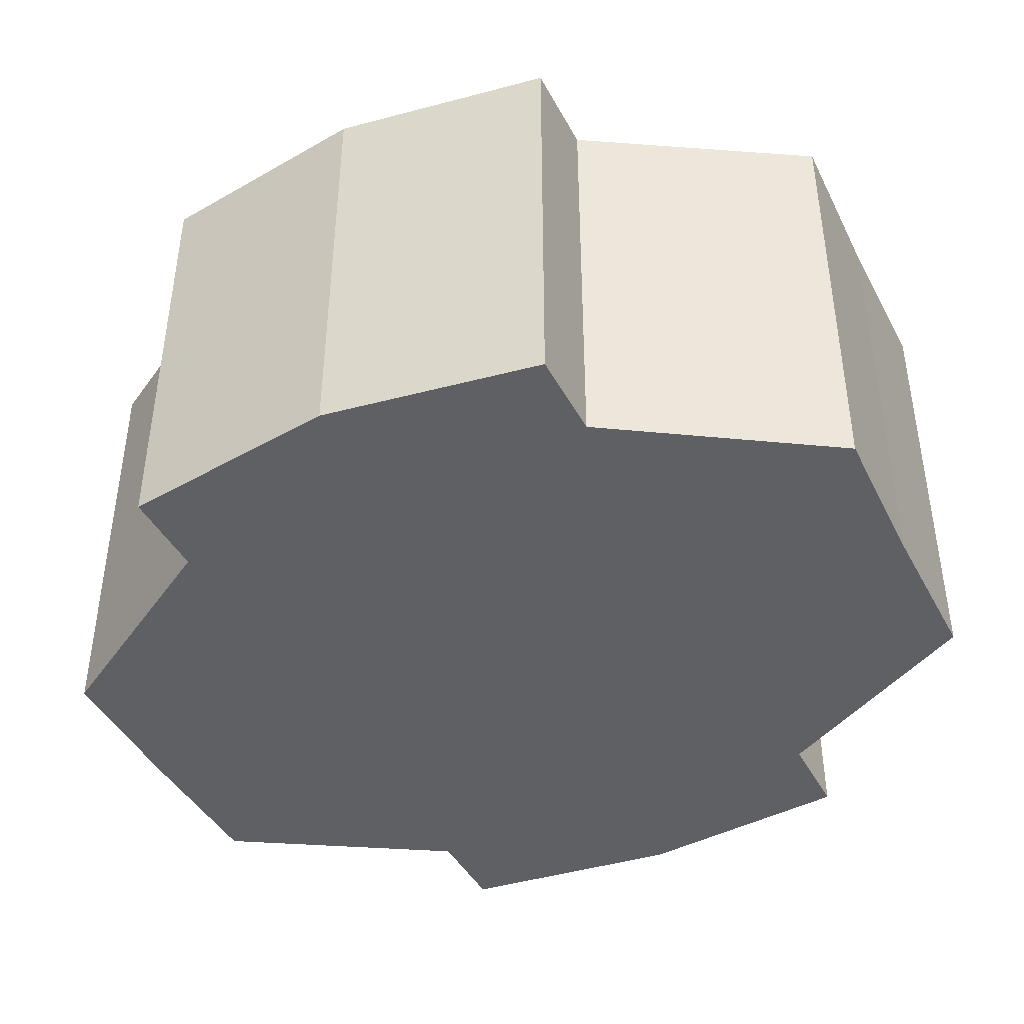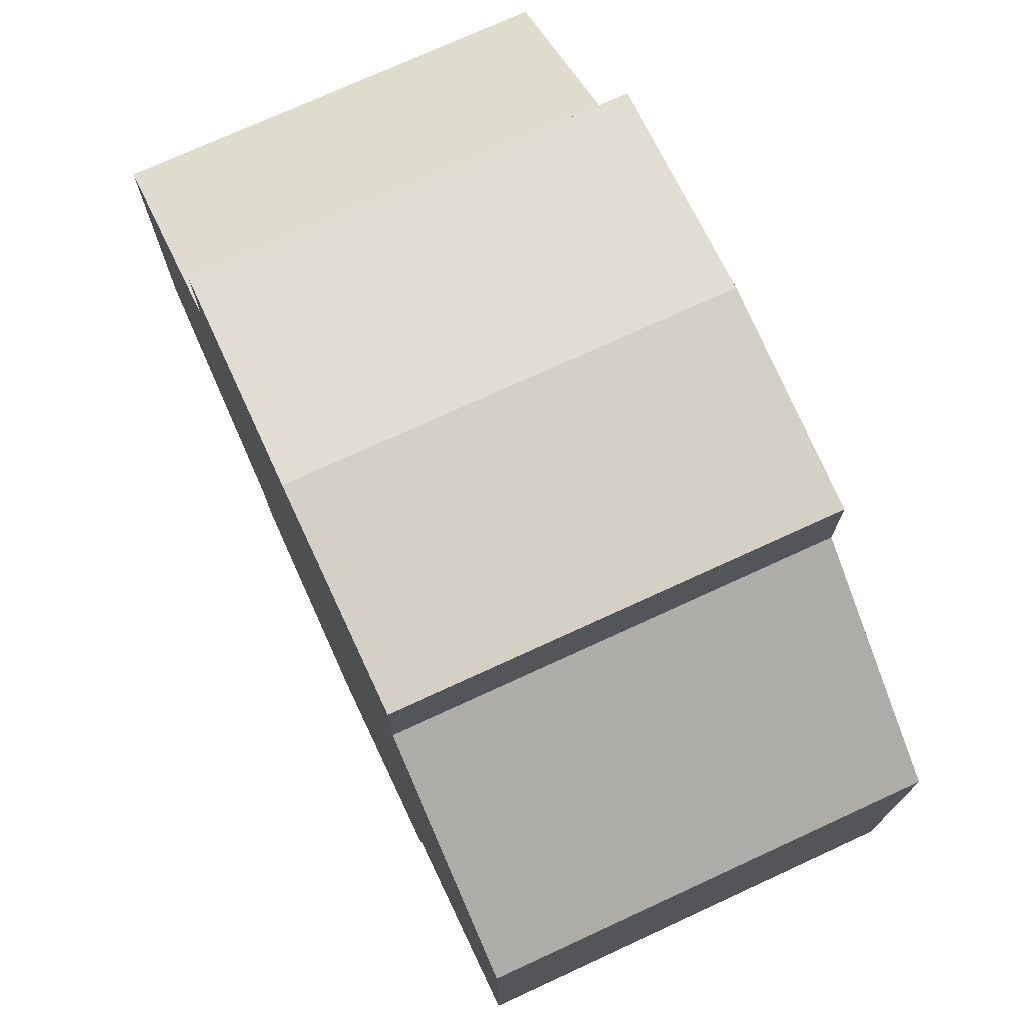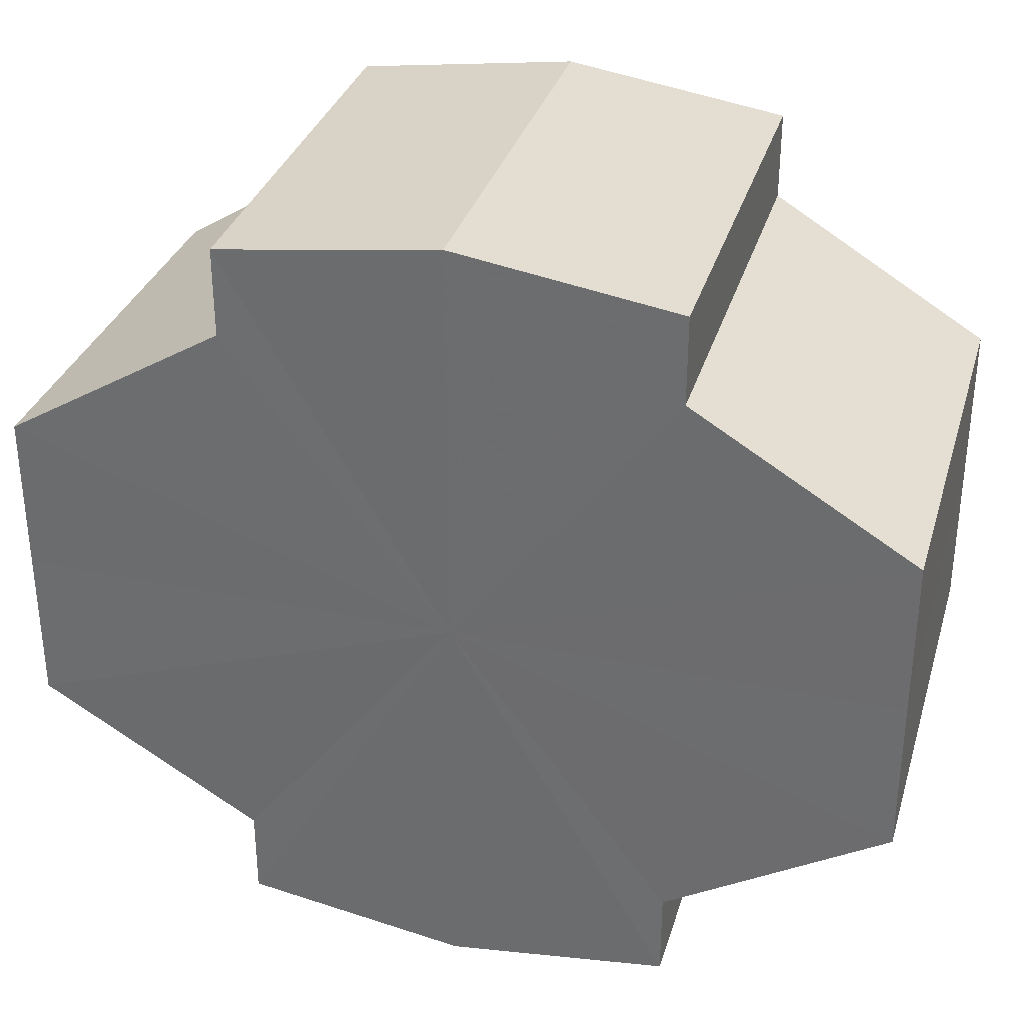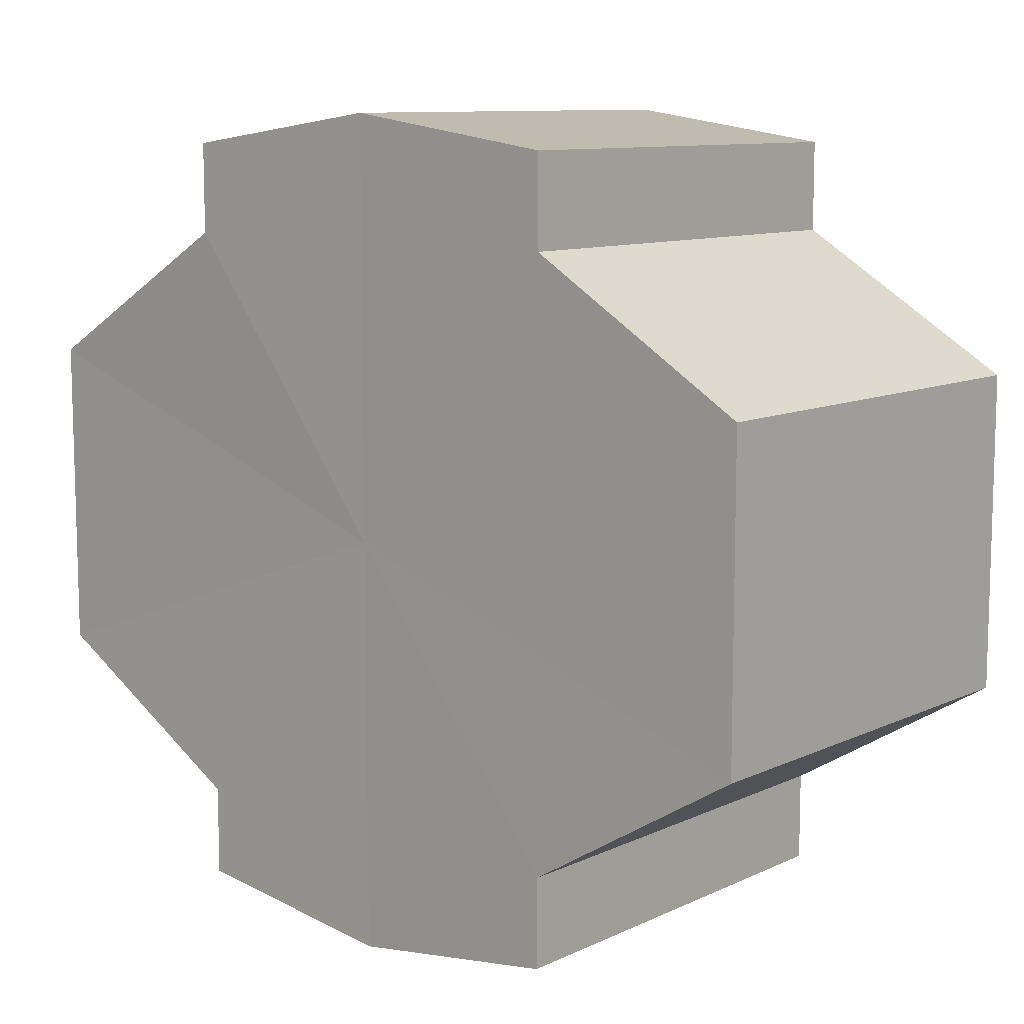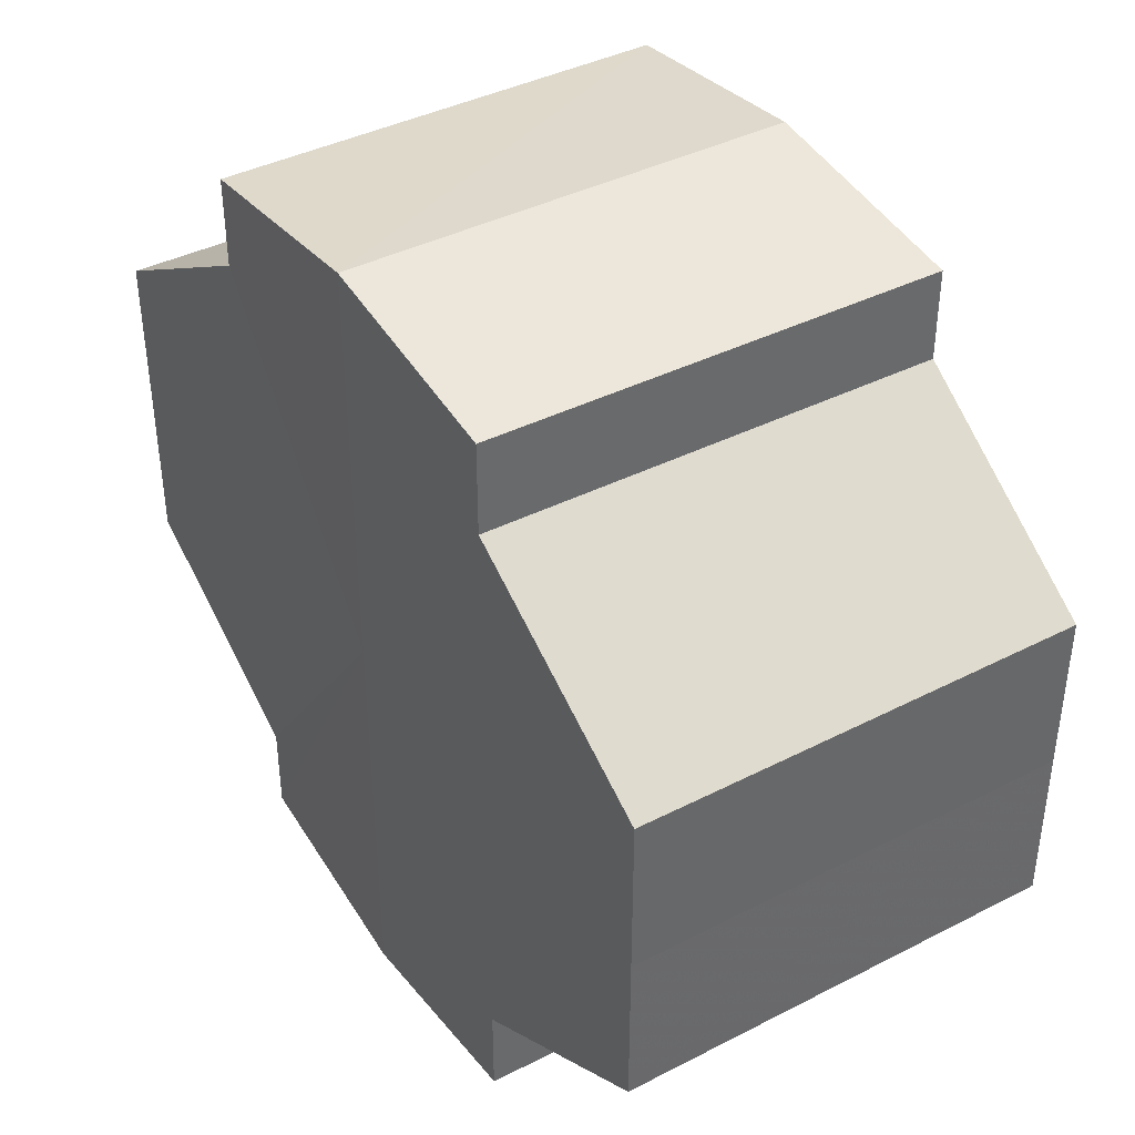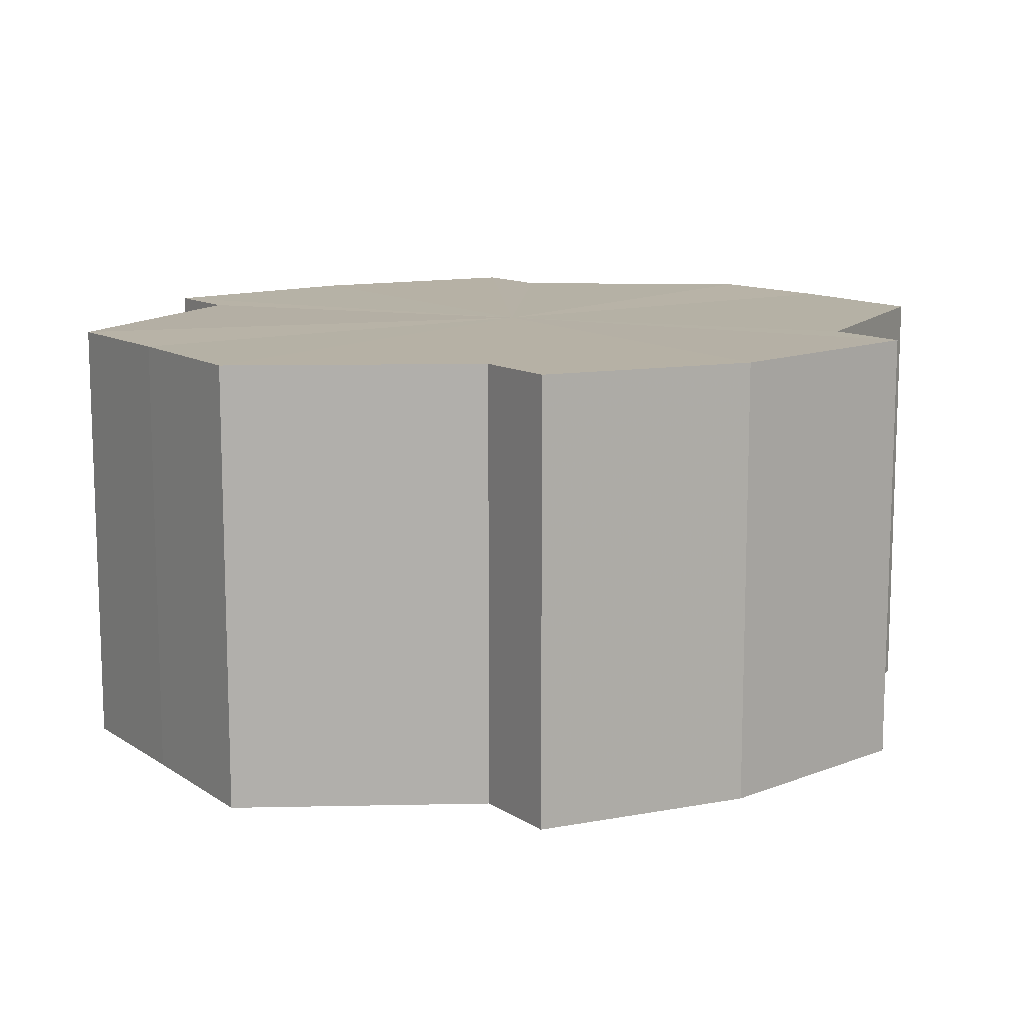
<metadata>
{"format":"obj","ext":"obj","renderer":"f3d","projection":"perspective","resolution":1024,"background":"white","views":[{"elev":-42.6,"azim":25.8,"up":"+Y"},{"elev":74.0,"azim":-114.6,"up":"+Z"},{"elev":33.1,"azim":-163.6,"up":"+Z"},{"elev":10.1,"azim":-139.5,"up":"+Z"},{"elev":40.5,"azim":-121.9,"up":"+Z"},{"elev":12.0,"azim":146.4,"up":"+Y"}]}
</metadata>
<code>
o 21202
v 2223 1872 7.795
v 2223 1872 7.796
v 2223 1872 7.795
v 2223 1872 7.796
v 2223 1872 7.796
v 2223 1872 7.795
v 2223 1872 7.795
v 2223 1872 7.796
v 2223 1872 7.796
v 2223 1872 7.813
v 2223 1872 7.795
v 2223 1872 7.8
v 2223 1872 7.806
v 2223 1872 7.813
v 2223 1872 7.821
v 2223 1872 7.827
v 2223 1872 7.796
v 2223 1872 7.831
v 2223 1872 7.8
v 2223 1872 7.796
v 2223 1872 7.8
v 2223 1872 7.806
v 2223 1872 7.8
v 2223 1872 7.806
v 2223 1872 7.813
v 2223 1872 7.806
v 2223 1872 7.813
v 2223 1872 7.821
v 2223 1872 7.813
v 2223 1872 7.821
v 2223 1872 7.827
v 2223 1872 7.821
v 2223 1872 7.827
v 2223 1872 7.831
v 2223 1872 7.827
v 2223 1872 7.831
v 2223 1872 7.832
v 2223 1872 7.832
v 2223 1872 7.831
v 2223 1872 7.831
v 2223 1872 7.827
v 2223 1872 7.831
v 2223 1872 7.832
v 2223 1872 7.821
v 2223 1872 7.827
v 2223 1872 7.831
v 2223 1872 7.832
v 2223 1872 7.831
v 2223 1872 7.832
v 2223 1872 7.813
v 2223 1872 7.821
v 2223 1872 7.806
v 2223 1872 7.813
v 2223 1872 7.8
v 2223 1872 7.806
v 2223 1872 7.796
v 2223 1872 7.8
v 2223 1872 7.796
v 2223 1872 7.8
v 2223 1872 7.796
v 2223 1872 7.806
v 2223 1872 7.8
v 2223 1872 7.8
v 2223 1872 7.8
v 2223 1872 7.813
v 2223 1872 7.806
v 2223 1872 7.821
v 2223 1872 7.813
v 2223 1872 7.806
v 2223 1872 7.806
v 2223 1872 7.827
v 2223 1872 7.821
v 2223 1872 7.831
v 2223 1872 7.827
v 2223 1872 7.813
v 2223 1872 7.813
v 2223 1872 7.821
v 2223 1872 7.821
v 2223 1872 7.827
v 2223 1872 7.827
v 2223 1872 7.831
v 2223 1872 7.813
v 2223 1872 7.795
v 2223 1872 7.796
v 2223 1872 7.796
v 2223 1872 7.8
v 2223 1872 7.8
v 2223 1872 7.806
v 2223 1872 7.806
v 2223 1872 7.813
v 2223 1872 7.813
v 2223 1872 7.821
v 2223 1872 7.821
v 2223 1872 7.827
v 2223 1872 7.827
v 2223 1872 7.831
v 2223 1872 7.831
v 2223 1872 7.832
f 1 2 3
f 4 1 5
f 5 6 7
f 7 8 9
f 10 8 11
f 10 12 8
f 10 13 12
f 10 14 13
f 10 15 14
f 10 16 15
f 10 11 17
f 10 18 16
f 19 17 20
f 10 17 21
f 22 23 19
f 10 21 24
f 25 26 22
f 10 24 27
f 28 29 25
f 10 27 30
f 31 32 28
f 10 30 33
f 34 35 31
f 10 33 36
f 10 36 37
f 10 37 18
f 38 36 39
f 40 41 34
f 42 43 38
f 41 44 45
f 46 47 42
f 47 48 49
f 44 50 51
f 50 52 53
f 52 54 55
f 54 56 57
f 58 59 60
f 59 61 62
f 60 63 64
f 61 65 66
f 65 67 68
f 64 69 70
f 67 71 72
f 71 73 74
f 70 75 76
f 76 77 78
f 78 79 80
f 80 18 81
f 82 83 84
f 82 85 83
f 82 84 86
f 82 87 85
f 82 86 88
f 82 89 87
f 82 88 90
f 82 91 89
f 82 90 92
f 82 93 91
f 82 92 94
f 82 95 93
f 82 94 96
f 82 97 95
f 82 96 98
f 82 98 97

</code>
